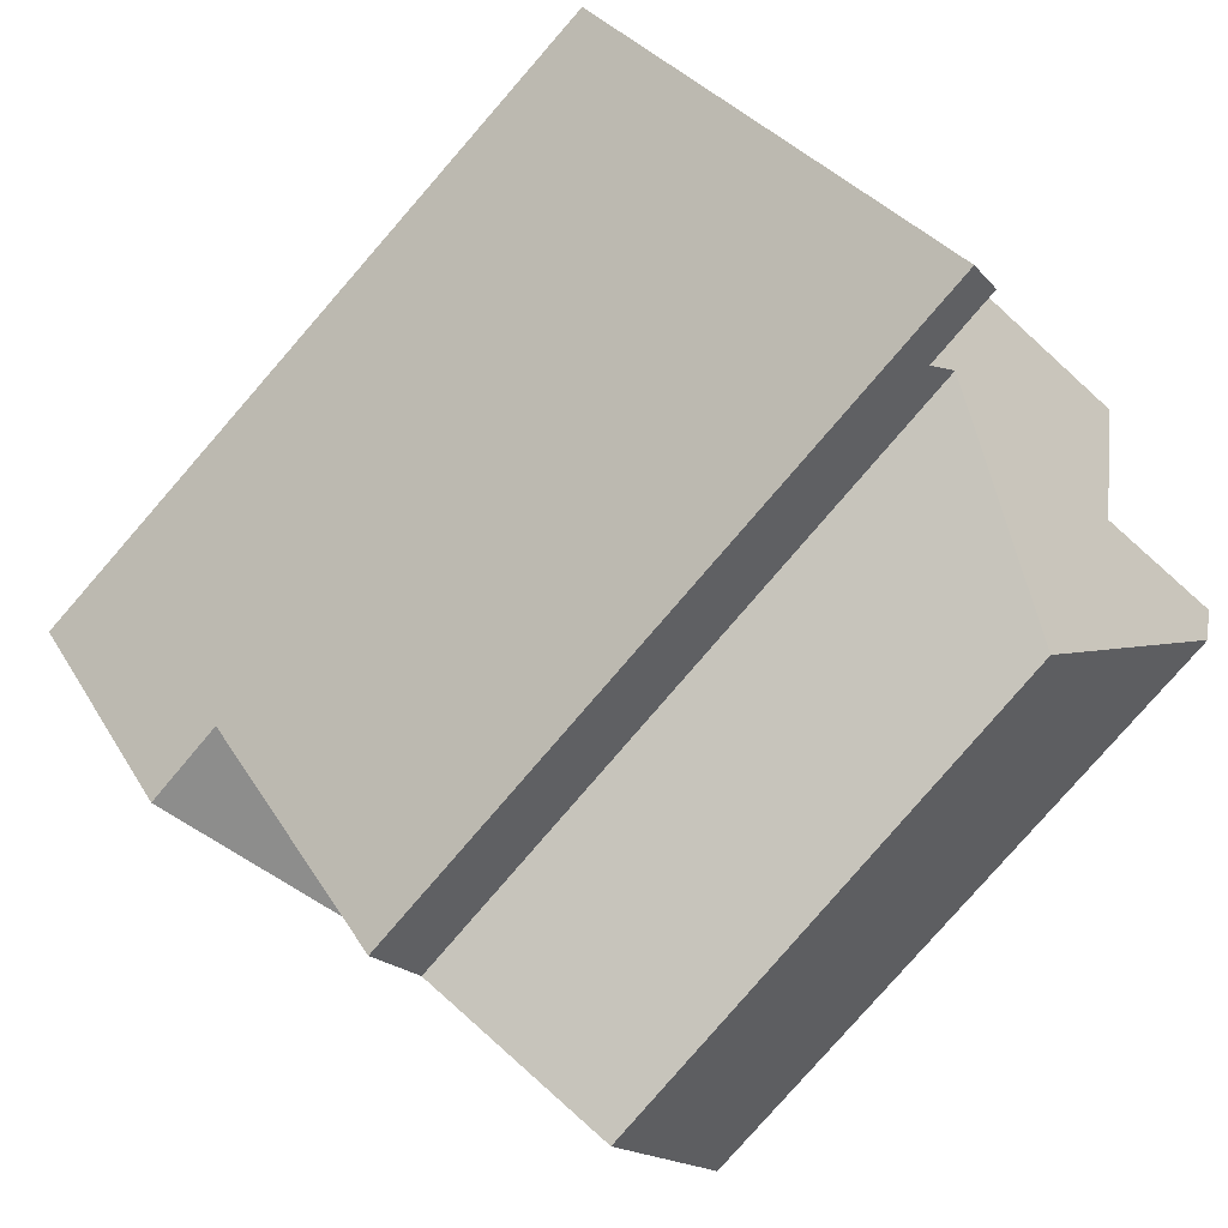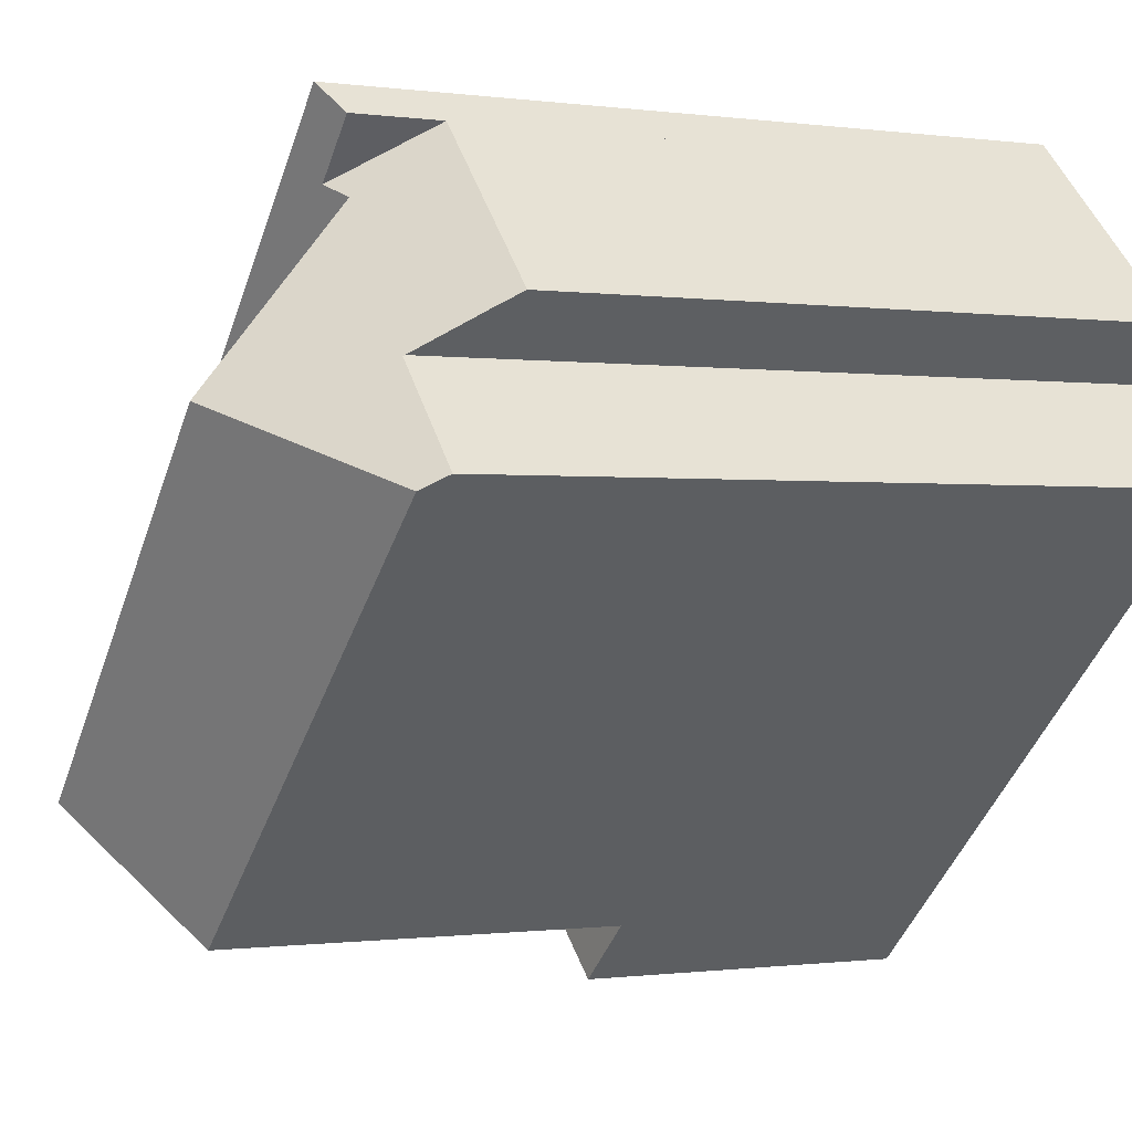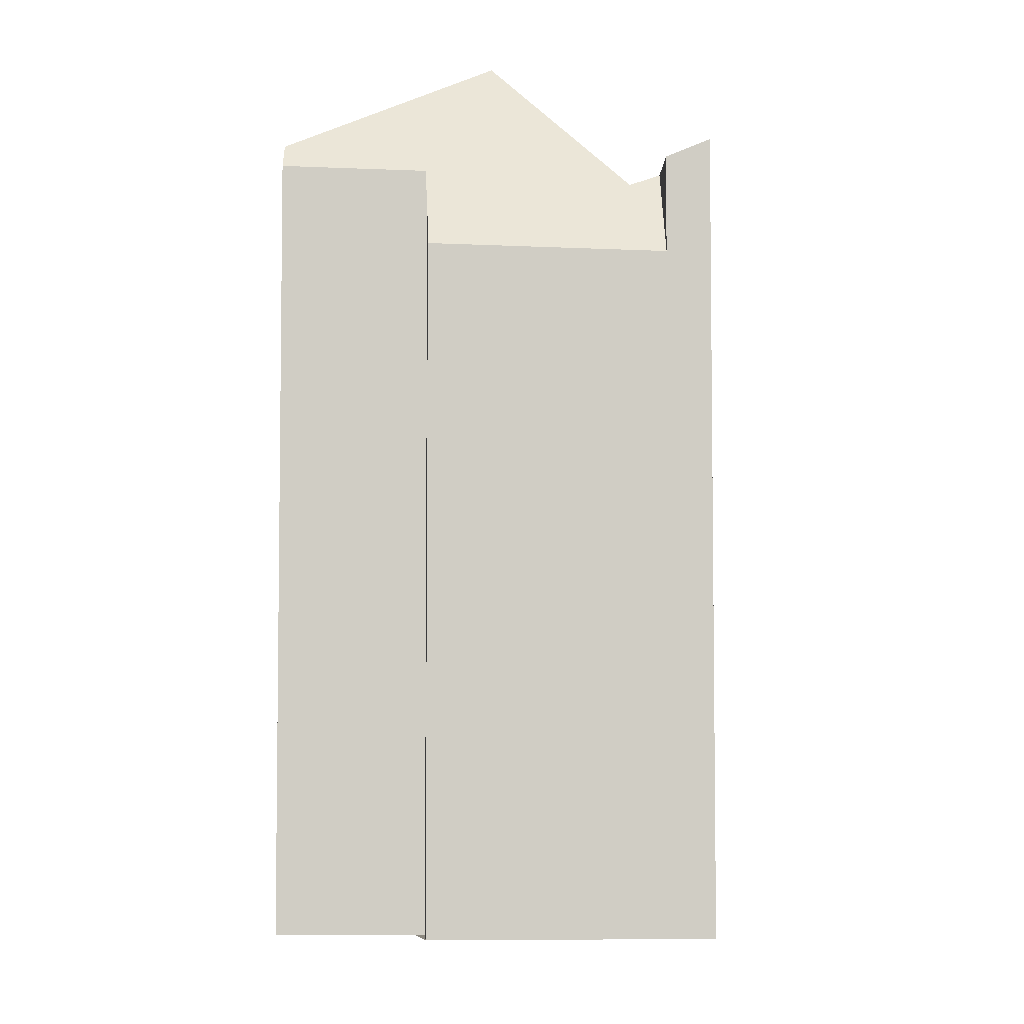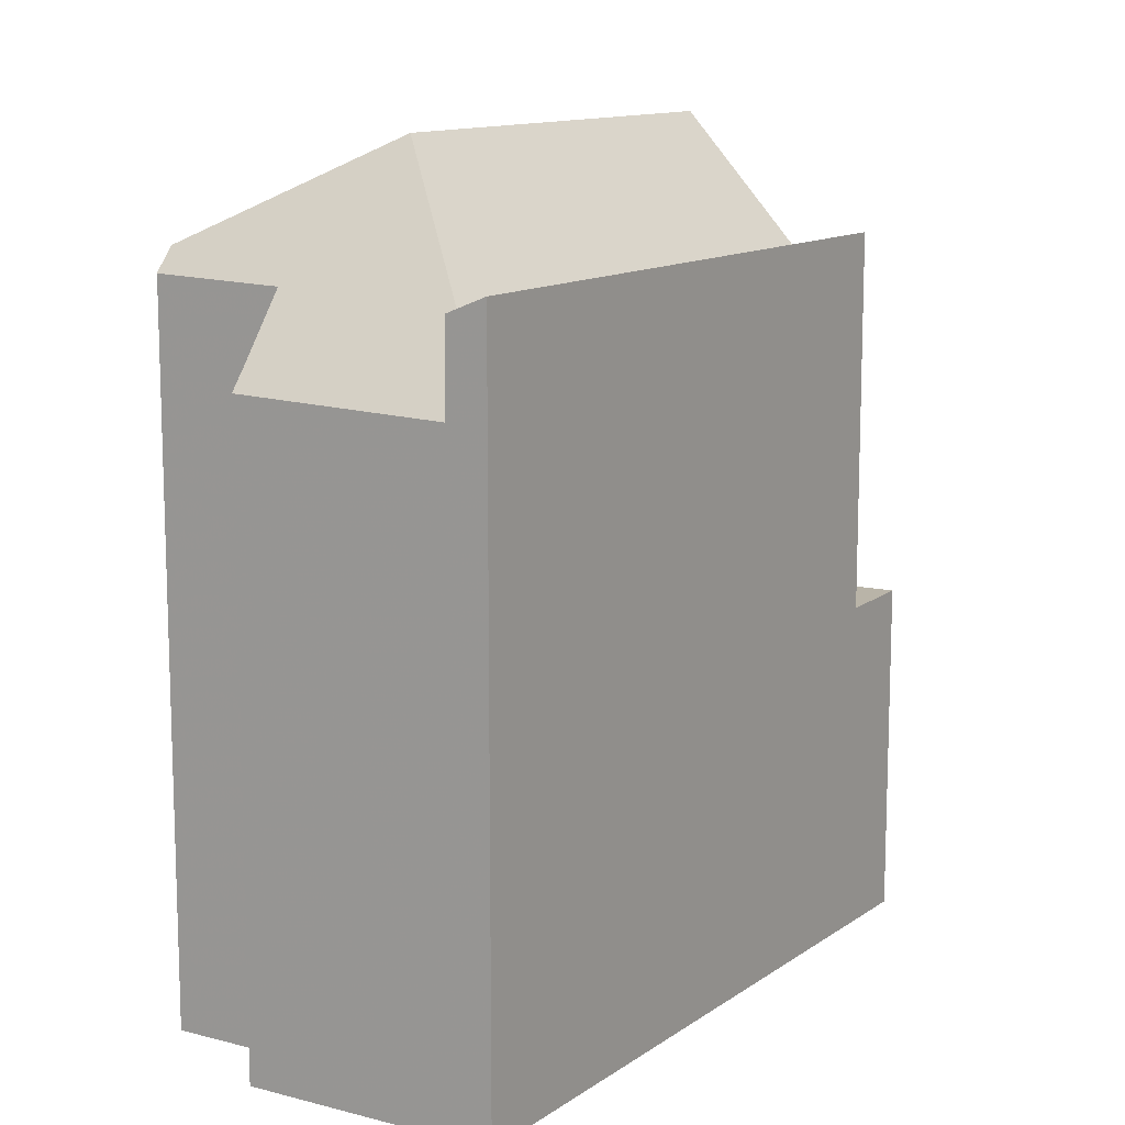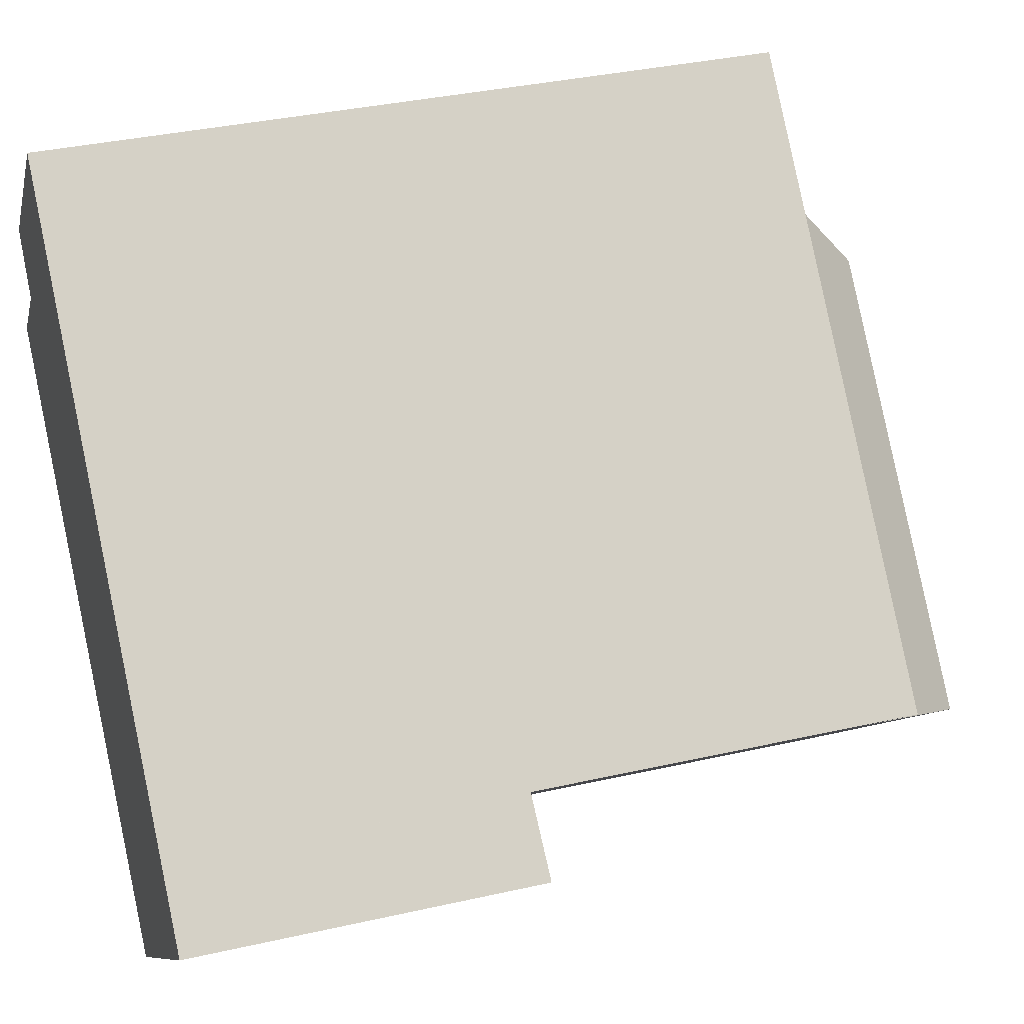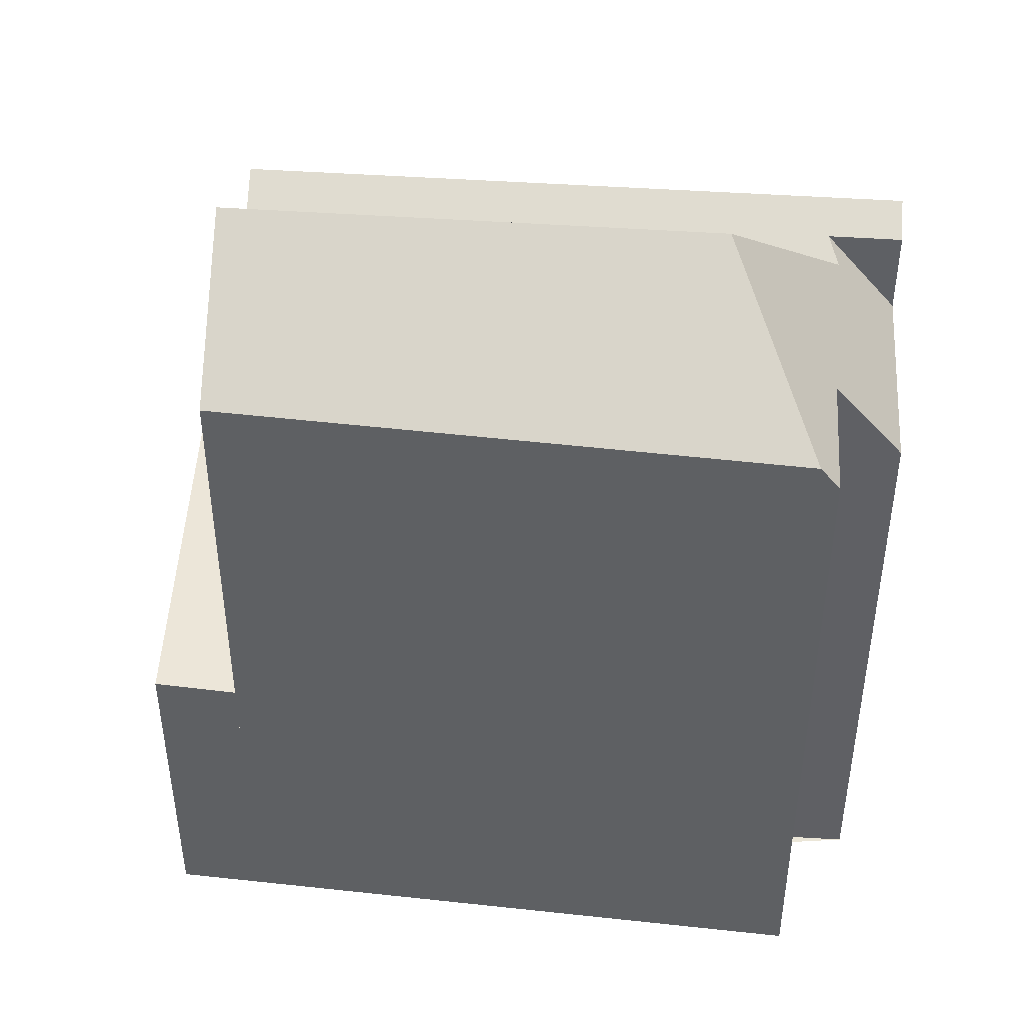
<metadata>
{"format":"obj","ext":"obj","renderer":"f3d","projection":"perspective","resolution":1024,"background":"white","views":[{"elev":26.4,"azim":-23.1,"up":"+Y"},{"elev":-0.5,"azim":62.3,"up":"+Y"},{"elev":-5.6,"azim":133.3,"up":"+Z"},{"elev":12.6,"azim":167.5,"up":"+Z"},{"elev":35.4,"azim":-106.8,"up":"+Y"},{"elev":46.6,"azim":49.7,"up":"+Z"}]}
</metadata>
<code>
v 93.96 125.3 5.266
v 94.72 126.1 3.949
v 95.5 123.8 5.32
v 91.79 129 5.519
v 83.41 120.7 -0.5799
v 87.7 116.7 -0.6421
v 92.05 124.8 7.282
v 95.28 123.6 5.684
v 95.25 123.6 5.697
v 95.28 123.6 5.684
v 88.68 117.6 5.756
v 92.05 124.8 7.282
v 86.62 119.5 7.209
v 92.25 128.5 4.561
v 84.35 121.6 3.792
v 92.05 124.8 7.282
v 91.88 127.5 5.058
v 91.84 128.1 4.558
v 90.81 128 5.507
v 92.25 128.5 3.862
v 91.88 127.5 5.058
v 91.88 127.5 5.058
v 94.54 126.3 3.942
v 91.43 127.7 5.245
v 92.25 128.5 5.255
v 85.14 120.9 4.985
v 84.35 121.6 5.43
v 88.68 117.6 2.997
v 87.68 116.7 -0.6418
v 83.46 120.7 -0.5815
v 86.24 118 -0.621
v 83.6 120.9 -0.5856
v 87.8 116.8 -0.6452
v 87.71 116.9 -0.6439
v 87.59 116.8 -0.6405
v 83.47 120.7 -0.5816
v 83.61 120.9 -0.5857
v 83.92 120.3 -0.588
v 84.06 120.4 -0.5922
v 88.57 117.7 -0.6692
v 84.82 121.2 -0.6149
v 84.36 121.6 -0.6082
v 87.37 118.8 -0.6519
v 86.57 118 -0.6277
v 84.35 121.6 -0.6081
v 88.68 117.6 -0.6708
v 93.71 126.7 4.29
v 92.03 128.3 5.252
v 92.03 128.3 4.559
v 92.03 128.3 4.231
v 91.57 128.8 5.516
v 94.51 125.9 4.318
v 95.25 123.6 5.697
v 88.66 117.6 5.768
v 88.66 117.6 3.007
v 95.48 123.8 5.319
v 88.66 117.6 -0.6705
v 93.09 124.4 6.767
v 93.09 124.4 6.767
v 93.98 125.3 5.267
v 86.43 117.9 -0.6237
v 87.37 118.8 6.678
v 87.37 118.8 3.73
v 87.37 118.8 -0.6519
v 84.36 121.6 5.426
v 91.58 128.7 5.512
v 90.82 128 5.502
v 84.36 121.6 3.804
v 83.42 120.7 -0.58
v 91.8 129 5.514
v 84.36 121.6 -0.6082
v 87.82 116.8 -0.6454
v 92.03 128.3 4.231
v 91.84 128.1 4.558
v 91.43 127.7 5.245
v 92.03 128.3 5.252
v 91.43 127.7 5.245
v 92.25 128.5 3.862
v 92.25 128.5 5.255
v 84.82 121.2 5.167
v 84.82 121.2 4.497
v 83.88 120.2 -0.5867
v 84.82 121.2 -0.6149
v 88.68 117.6 -0.6708
v 88.66 117.6 -0.6705
v 84.35 121.6 -0.6081
v 88.66 117.6 5.768
v 88.68 117.6 5.756
v 87.37 118.8 6.678
v 85.14 120.9 4.985
v 86.62 119.5 7.209
v 84.82 121.2 5.167
v 85.14 120.9 4.985
v 86.62 119.5 7.209
v 84.35 121.6 5.43
v 84.36 121.6 5.426
v 95.12 123.7 5.761
v 95.12 123.7 5.761
v 95.4 123.9 5.316
v 88.57 117.7 5.832
v 88.57 117.7 3.058
v 88.57 117.7 -0.6692
v 88.57 117.7 5.832
v 94.51 125.9 4.318
v 93.96 125.3 5.266
v 93.96 125.3 -5.977
v 94.51 125.9 -5.977
v 94.54 126.3 3.942
v 94.72 126.1 3.949
v 94.72 126.1 -5.977
v 94.54 126.3 -5.977
v 95.48 123.8 5.319
v 95.5 123.8 5.32
v 95.5 123.8 -5.977
v 95.48 123.8 -5.977
v 91.57 128.8 5.516
v 91.79 129 5.519
v 91.79 129 -5.977
v 91.57 128.8 -5.977
v 83.42 120.7 -0.58
v 83.41 120.7 -0.5799
v 83.41 120.7 -5.977
v 83.42 120.7 -5.977
v 87.82 116.8 -0.6454
v 87.7 116.7 -0.6421
v 87.7 116.7 -5.977
v 87.82 116.8 -5.977
v 95.5 123.8 5.32
v 95.28 123.6 5.684
v 95.28 123.6 -5.977
v 95.5 123.8 -5.977
v 84.35 121.6 5.43
v 90.81 128 5.507
v 90.81 128 -5.977
v 84.35 121.6 -5.977
v 92.25 128.5 3.862
v 94.54 126.3 3.942
v 94.54 126.3 -5.977
v 92.25 128.5 -5.977
v 87.7 116.7 -0.6421
v 87.68 116.7 -0.6418
v 87.68 116.7 -5.977
v 87.7 116.7 -5.977
v 83.41 120.7 -0.5799
v 83.46 120.7 -0.5815
v 83.46 120.7 -5.977
v 83.41 120.7 -5.977
v 86.43 117.9 -0.6237
v 86.24 118 -0.621
v 86.24 118 -5.977
v 86.43 117.9 -5.977
v 83.46 120.7 -0.5815
v 83.6 120.9 -0.5856
v 83.6 120.9 -5.977
v 83.46 120.7 -5.977
v 87.68 116.7 -0.6418
v 87.59 116.8 -0.6405
v 87.59 116.8 -5.977
v 87.68 116.7 -5.977
v 90.81 128 5.507
v 91.57 128.8 5.516
v 91.57 128.8 -5.977
v 90.81 128 -5.977
v 94.72 126.1 3.949
v 94.51 125.9 4.318
v 94.51 125.9 -5.977
v 94.72 126.1 -5.977
v 95.4 123.9 5.316
v 95.48 123.8 5.319
v 95.48 123.8 -5.977
v 95.4 123.9 -5.977
v 93.96 125.3 5.266
v 93.98 125.3 5.267
v 93.98 125.3 -5.977
v 93.96 125.3 -5.977
v 87.59 116.8 -0.6405
v 86.43 117.9 -0.6237
v 86.43 117.9 -5.977
v 87.59 116.8 -5.977
v 83.88 120.2 -0.5867
v 83.42 120.7 -0.58
v 83.42 120.7 -5.977
v 83.88 120.2 -5.977
v 91.79 129 5.519
v 91.8 129 5.514
v 91.8 129 -5.977
v 91.79 129 -5.977
v 88.68 117.6 -0.6708
v 87.82 116.8 -0.6454
v 87.82 116.8 -5.977
v 88.68 117.6 -5.977
v 91.8 129 5.514
v 92.25 128.5 5.255
v 92.25 128.5 -5.977
v 91.8 129 -5.977
v 86.24 118 -0.621
v 83.88 120.2 -0.5867
v 83.88 120.2 -5.977
v 86.24 118 -5.977
v 83.6 120.9 -0.5856
v 84.35 121.6 -0.6081
v 84.35 121.6 -5.977
v 83.6 120.9 -5.977
v 95.28 123.6 5.684
v 88.68 117.6 5.756
v 88.68 117.6 -5.977
v 95.28 123.6 -5.977
v 93.98 125.3 5.267
v 95.4 123.9 5.316
v 95.4 123.9 -5.977
v 93.98 125.3 -5.977
v 95.5 123.8 -5.977
v 87.7 116.7 -5.977
v 83.41 120.7 -5.977
v 91.79 129 -5.977
v 94.72 126.1 -5.977
v 93.96 125.3 -5.977
f 74 22 47 73
f 85 33 72 84
f 75 22 74
f 50 20 14 49
f 54 11 28 55
f 99 60 59 98
f 49 14 25 48
f 68 15 27 65
f 40 34 33 85
f 36 30 5 69
f 35 29 33 34
f 37 32 30 36
f 39 37 36 38
f 42 37 39 41
f 44 39 38 31 61
f 43 41 39 44
f 44 34 40 43
f 55 28 46 57
f 73 47 23 78
f 49 18 50
f 52 2 23 47
f 48 24 18 49
f 86 32 37 42
f 63 26 13 62
f 53 10 3 56
f 71 45 15 68
f 60 1 52 47 22 12 59
f 61 35 34 44
f 100 54 55 101
f 101 55 57 102
f 66 51 19 67
f 81 68 65 80
f 38 36 69 82
f 70 4 51 66
f 83 71 68 81
f 33 29 6 72
f 88 8 9 87
f 97 58 89 103
f 93 17 77 92
f 94 16 21 90
f 89 58 7 91
f 96 67 19 95
f 76 66 67 77
f 79 70 66 76
f 80 26 81
f 82 31 38
f 81 26 63 64 83
f 92 77 67 96
f 98 53 56 99
f 101 63 62 100
f 102 64 63 101
f 103 87 9 97
f 105 106 107 104
f 109 110 111 108
f 113 114 115 112
f 117 118 119 116
f 121 122 123 120
f 125 126 127 124
f 129 130 131 128
f 133 134 135 132
f 137 138 139 136
f 141 142 143 140
f 145 146 147 144
f 149 150 151 148
f 153 154 155 152
f 157 158 159 156
f 161 162 163 160
f 165 166 167 164
f 169 170 171 168
f 173 174 175 172
f 177 178 179 176
f 181 182 183 180
f 185 186 187 184
f 189 190 191 188
f 193 194 195 192
f 197 198 199 196
f 201 202 203 200
f 205 206 207 204
f 209 210 211 208
f 213 214 215 216 217 212

</code>
